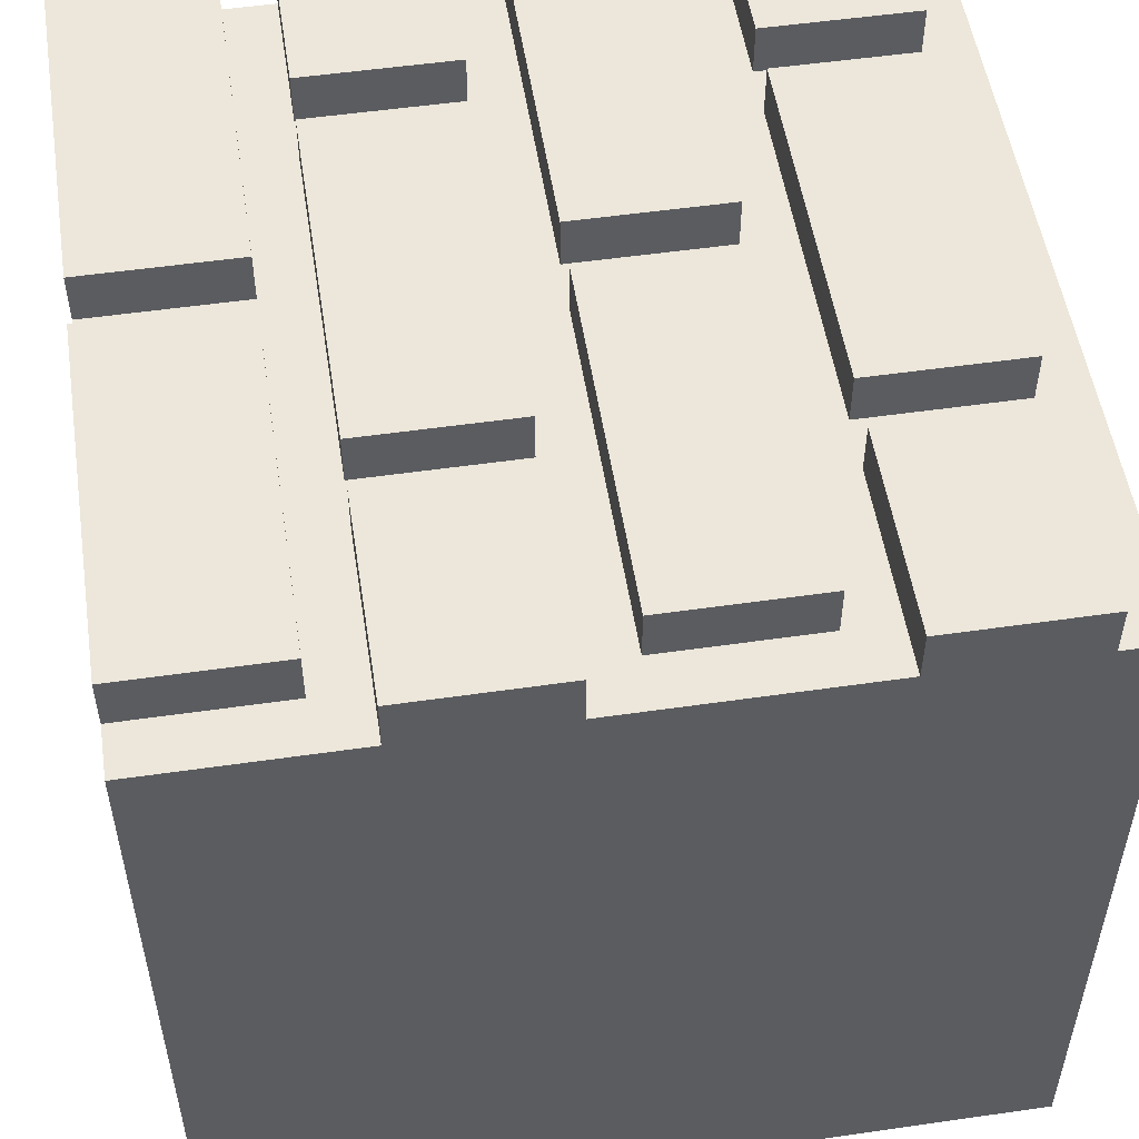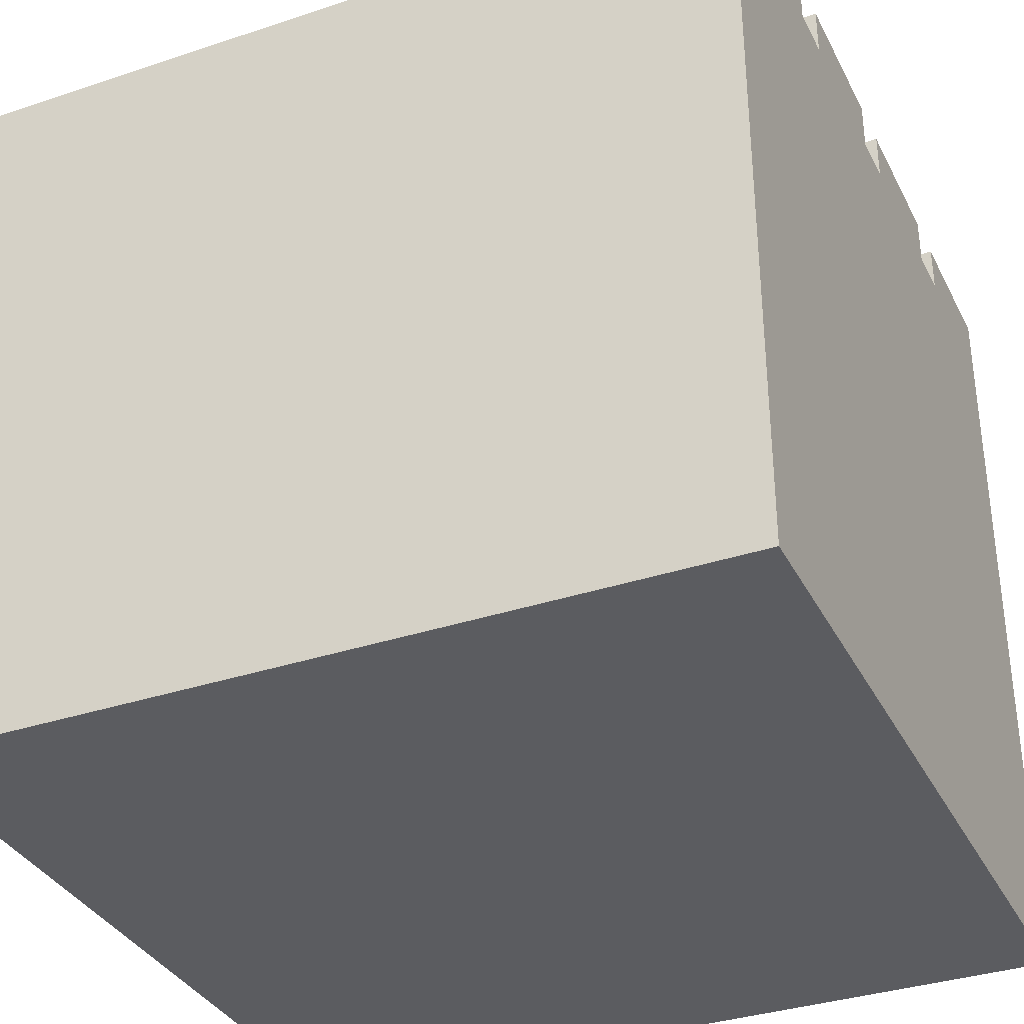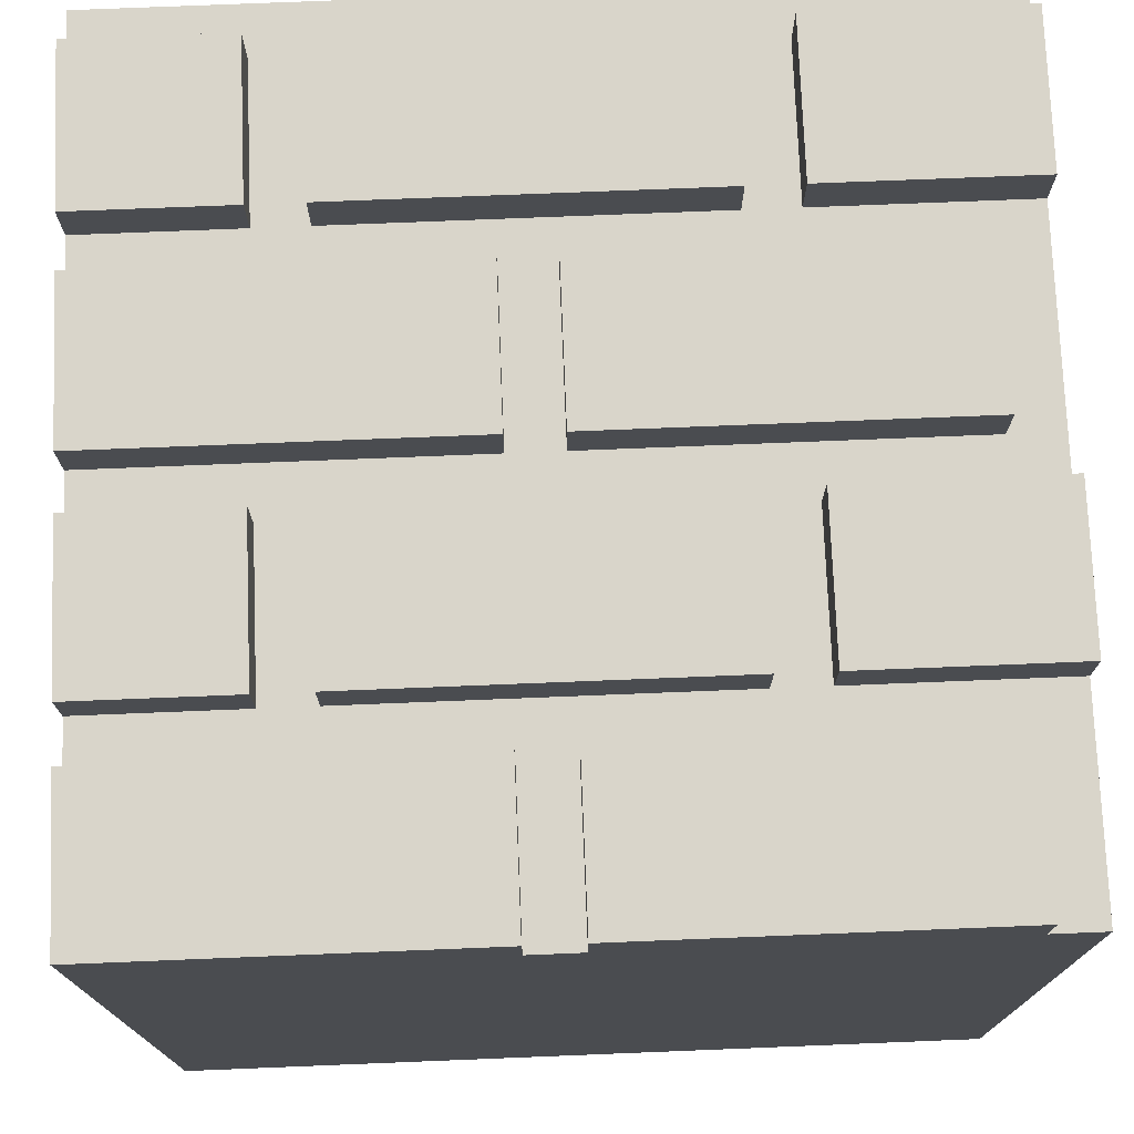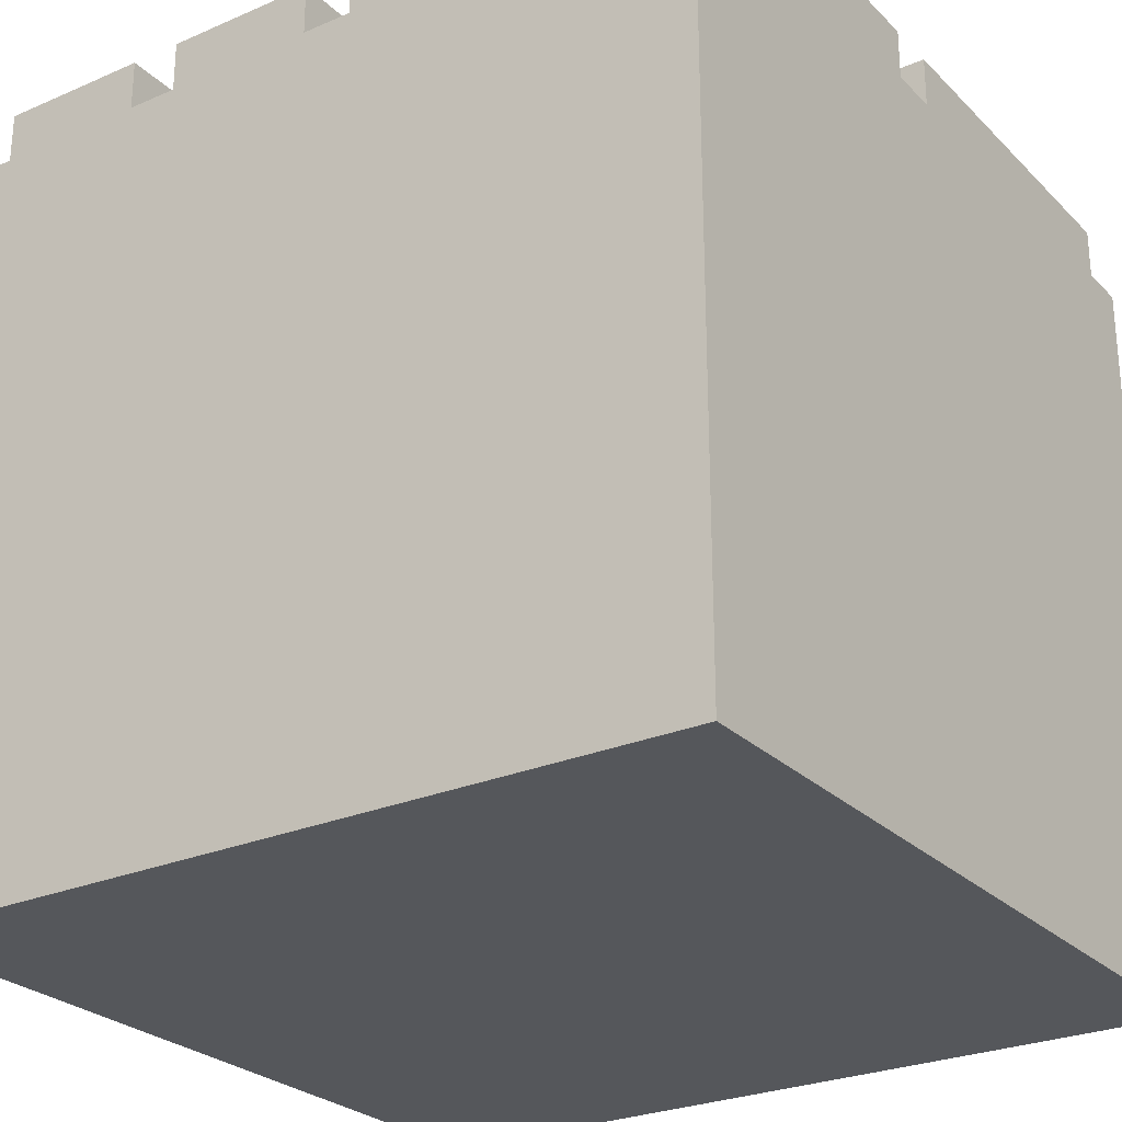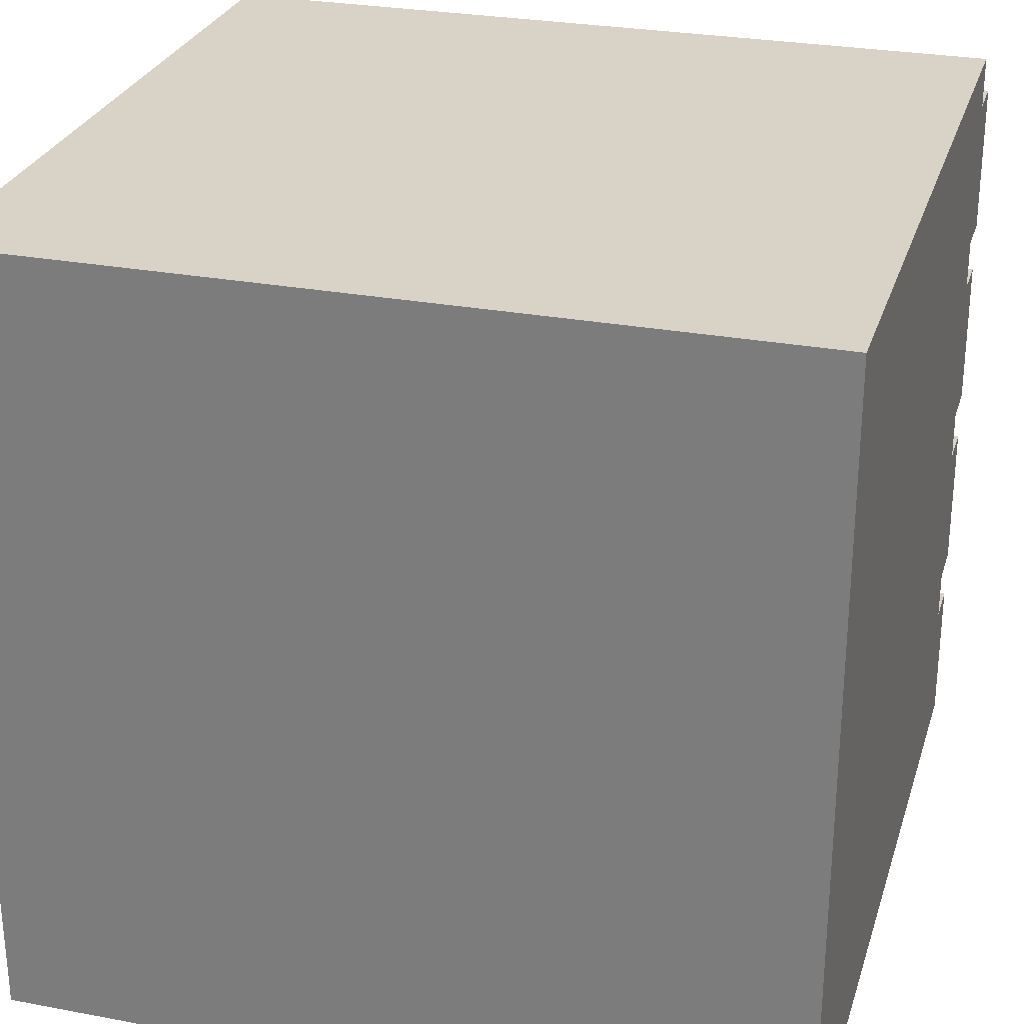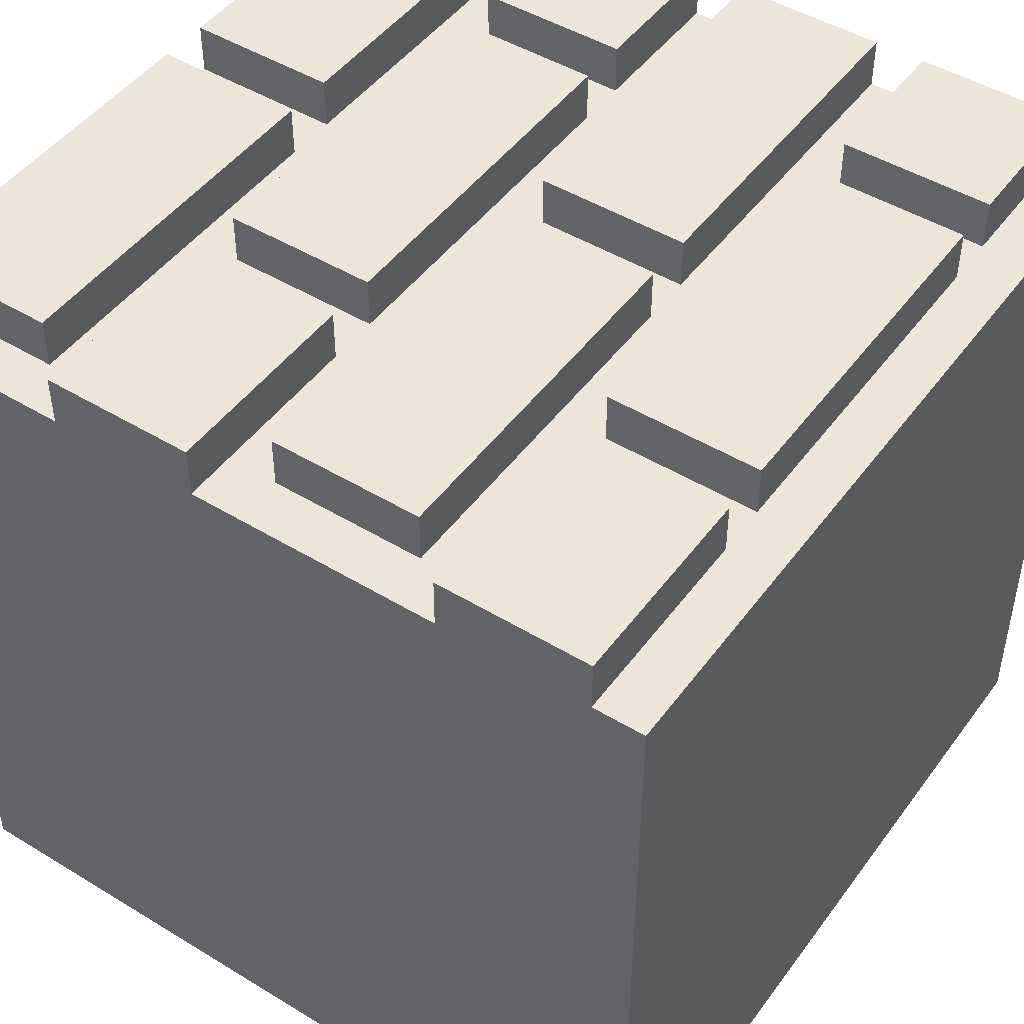
<metadata>
{"format":"obj","ext":"obj","renderer":"f3d","projection":"perspective","resolution":1024,"background":"white","views":[{"elev":52.8,"azim":81.2,"up":"+Z"},{"elev":-34.9,"azim":-156.0,"up":"+Z"},{"elev":74.7,"azim":-2.3,"up":"+Z"},{"elev":-26.5,"azim":-55.9,"up":"+Z"},{"elev":27.8,"azim":-164.0,"up":"+Y"},{"elev":47.4,"azim":124.5,"up":"+Z"}]}
</metadata>
<code>
o Wall
v -0.8 0 0.8
v -0.8 0 -0.8
v -0.8 0.3 0.8
v -0.8 0.3 0.7
v -0.8 0.3 0.6
v -0.8 0.4 0.8
v -0.8 0.4 0.7
v -0.8 0.4 0.6
v -0.8 0.7 0.8
v -0.8 0.7 0.7
v -0.8 0.7 0.6
v -0.8 0.8 0.8
v -0.8 0.8 0.7
v -0.8 0.8 0.6
v -0.8 1.1 0.8
v -0.8 1.1 0.7
v -0.8 1.1 0.6
v -0.8 1.2 0.8
v -0.8 1.2 0.7
v -0.8 1.2 0.6
v -0.8 1.5 0.8
v -0.8 1.5 0.7
v -0.8 1.5 -0.8
v -0.8 1.6 0.7
v -0.8 1.6 -0.8
v -0.4 0.4 0.8
v -0.4 0.4 0.7
v -0.4 0.7 0.8
v -0.4 0.7 0.7
v -0.4 1.2 0.8
v -0.4 1.2 0.7
v -0.4 1.5 0.8
v -0.4 1.5 0.7
v 0 0 0.8
v 0 0 0.7
v 0 0.3 0.8
v 0 0.3 0.7
v 0 0.8 0.8
v 0 0.8 0.7
v 0 1.1 0.8
v 0 1.1 0.7
v 0.4 0.4 0.8
v 0.4 0.4 0.7
v 0.4 0.7 0.8
v 0.4 0.7 0.7
v 0.4 1.2 0.8
v 0.4 1.2 0.7
v 0.4 1.5 0.8
v 0.4 1.5 0.7
v -0.5 0.4 0.8
v -0.5 0.4 0.7
v -0.5 0.7 0.8
v -0.5 0.7 0.7
v -0.5 1.2 0.8
v -0.5 1.2 0.7
v -0.5 1.5 0.8
v -0.5 1.5 0.7
v -0.1 0 0.8
v -0.1 0 0.7
v -0.1 0.3 0.8
v -0.1 0.3 0.7
v -0.1 0.8 0.8
v -0.1 0.8 0.7
v -0.1 1.1 0.8
v -0.1 1.1 0.7
v 0.3 0.4 0.8
v 0.3 0.4 0.7
v 0.3 0.7 0.8
v 0.3 0.7 0.7
v 0.3 1.2 0.8
v 0.3 1.2 0.7
v 0.3 1.5 0.8
v 0.3 1.5 0.7
v 0.7 0 0.8
v 0.7 0 0.7
v 0.7 0.3 0.8
v 0.7 0.3 0.7
v 0.7 0.8 0.8
v 0.7 0.8 0.7
v 0.7 1.1 0.8
v 0.7 1.1 0.7
v 0.8 0 0.7
v 0.8 0 0.6
v 0.8 0 -0.8
v 0.8 0.4 0.8
v 0.8 0.4 0.7
v 0.8 0.4 0.6
v 0.8 0.7 0.8
v 0.8 0.7 0.7
v 0.8 0.7 0.6
v 0.8 1.2 0.8
v 0.8 1.2 0.7
v 0.8 1.2 0.6
v 0.8 1.5 0.8
v 0.8 1.5 0.7
v 0.8 1.5 -0.8
v 0.8 1.6 0.7
v 0.8 1.6 -0.8
v -0.8 0 0.8
v -0.8 0.3 0.8
v -0.8 0.4 0.8
v -0.8 0.7 0.8
v -0.8 0.8 0.8
v -0.8 1.1 0.8
v -0.8 1.2 0.8
v -0.8 1.5 0.8
v -0.5 0.4 0.8
v -0.5 0.7 0.8
v -0.5 1.2 0.8
v -0.5 1.5 0.8
v -0.4 0.4 0.8
v -0.4 0.7 0.8
v -0.4 1.2 0.8
v -0.4 1.5 0.8
v -0.1 0 0.8
v -0.1 0.3 0.8
v -0.1 0.8 0.8
v -0.1 1.1 0.8
v 0 0 0.8
v 0 0.3 0.8
v 0 0.8 0.8
v 0 1.1 0.8
v 0.3 0.4 0.8
v 0.3 0.7 0.8
v 0.3 1.2 0.8
v 0.3 1.5 0.8
v 0.4 0.4 0.8
v 0.4 0.7 0.8
v 0.4 1.2 0.8
v 0.4 1.5 0.8
v 0.7 0 0.8
v 0.7 0.3 0.8
v 0.7 0.8 0.8
v 0.7 1.1 0.8
v 0.8 0.4 0.8
v 0.8 0.7 0.8
v 0.8 1.2 0.8
v 0.8 1.5 0.8
v -0.8 0.3 0.7
v -0.8 0.4 0.7
v -0.8 0.7 0.7
v -0.8 0.8 0.7
v -0.8 1.1 0.7
v -0.8 1.2 0.7
v -0.8 1.5 0.7
v -0.8 1.6 0.7
v -0.5 0.4 0.7
v -0.5 0.7 0.7
v -0.5 1.2 0.7
v -0.5 1.5 0.7
v -0.4 0.4 0.7
v -0.4 0.7 0.7
v -0.4 1.2 0.7
v -0.4 1.5 0.7
v -0.1 0 0.7
v -0.1 0.3 0.7
v -0.1 0.8 0.7
v -0.1 1.1 0.7
v 0 0 0.7
v 0 0.3 0.7
v 0 0.8 0.7
v 0 1.1 0.7
v 0.3 0.4 0.7
v 0.3 0.7 0.7
v 0.3 1.2 0.7
v 0.3 1.5 0.7
v 0.4 0.4 0.7
v 0.4 0.7 0.7
v 0.4 1.2 0.7
v 0.4 1.5 0.7
v 0.7 0 0.7
v 0.7 0.3 0.7
v 0.7 0.8 0.7
v 0.7 1.1 0.7
v 0.8 0 0.7
v 0.8 0.4 0.7
v 0.8 0.7 0.7
v 0.8 1.2 0.7
v 0.8 1.5 0.7
v 0.8 1.6 0.7
v -0.8 0 -0.8
v -0.8 1.5 -0.8
v -0.8 1.6 -0.8
v 0.8 0 -0.8
v 0.8 1.5 -0.8
v 0.8 1.6 -0.8
v -0.8 0 0.8
v -0.1 0 0.8
v 0 0 0.8
v 0.7 0 0.8
v -0.1 0 0.7
v 0 0 0.7
v 0.7 0 0.7
v 0.8 0 0.7
v -0.1 0 0.6
v 0 0 0.6
v 0.7 0 0.6
v 0.8 0 0.6
v -0.8 0 -0.8
v 0.8 0 -0.8
v -0.8 0.4 0.8
v -0.5 0.4 0.8
v -0.4 0.4 0.8
v 0.3 0.4 0.8
v 0.4 0.4 0.8
v 0.8 0.4 0.8
v -0.8 0.4 0.7
v -0.5 0.4 0.7
v -0.4 0.4 0.7
v 0.3 0.4 0.7
v 0.4 0.4 0.7
v 0.8 0.4 0.7
v -0.8 0.8 0.8
v -0.1 0.8 0.8
v 0 0.8 0.8
v 0.7 0.8 0.8
v -0.8 0.8 0.7
v -0.1 0.8 0.7
v 0 0.8 0.7
v 0.7 0.8 0.7
v -0.8 1.2 0.8
v -0.5 1.2 0.8
v -0.4 1.2 0.8
v 0.3 1.2 0.8
v 0.4 1.2 0.8
v 0.8 1.2 0.8
v -0.8 1.2 0.7
v -0.5 1.2 0.7
v -0.4 1.2 0.7
v 0.3 1.2 0.7
v 0.4 1.2 0.7
v 0.8 1.2 0.7
v -0.8 0.3 0.8
v -0.1 0.3 0.8
v 0 0.3 0.8
v 0.7 0.3 0.8
v -0.8 0.3 0.7
v -0.1 0.3 0.7
v 0 0.3 0.7
v 0.7 0.3 0.7
v -0.8 0.7 0.8
v -0.5 0.7 0.8
v -0.4 0.7 0.8
v 0.3 0.7 0.8
v 0.4 0.7 0.8
v 0.8 0.7 0.8
v -0.8 0.7 0.7
v -0.5 0.7 0.7
v -0.4 0.7 0.7
v 0.3 0.7 0.7
v 0.4 0.7 0.7
v 0.8 0.7 0.7
v -0.8 1.1 0.8
v -0.1 1.1 0.8
v 0 1.1 0.8
v 0.7 1.1 0.8
v -0.8 1.1 0.7
v -0.1 1.1 0.7
v 0 1.1 0.7
v 0.7 1.1 0.7
v -0.8 1.5 0.8
v -0.5 1.5 0.8
v -0.4 1.5 0.8
v 0.3 1.5 0.8
v 0.4 1.5 0.8
v 0.8 1.5 0.8
v -0.8 1.5 0.7
v -0.5 1.5 0.7
v -0.4 1.5 0.7
v 0.3 1.5 0.7
v 0.4 1.5 0.7
v 0.8 1.5 0.7
v -0.8 1.6 0.7
v 0.8 1.6 0.7
v -0.8 1.6 -0.8
v 0.8 1.6 -0.8
f 3 2 1
f 4 2 3
f 5 2 4
f 7 5 4
f 8 2 5
f 8 5 7
f 9 7 6
f 9 8 7
f 10 8 9
f 11 2 8
f 11 8 10
f 13 11 10
f 14 2 11
f 14 11 13
f 15 13 12
f 15 14 13
f 16 14 15
f 17 2 14
f 17 14 16
f 19 17 16
f 20 2 17
f 20 17 19
f 21 19 18
f 21 20 19
f 22 20 21
f 23 2 20
f 23 20 22
f 24 23 22
f 25 23 24
f 28 27 26
f 29 27 28
f 32 31 30
f 33 31 32
f 36 35 34
f 37 35 36
f 40 39 38
f 41 39 40
f 44 43 42
f 45 43 44
f 48 47 46
f 49 47 48
f 50 51 52
f 52 51 53
f 54 55 56
f 56 55 57
f 58 59 60
f 60 59 61
f 62 63 64
f 64 63 65
f 66 67 68
f 68 67 69
f 70 71 72
f 72 71 73
f 74 75 76
f 76 75 77
f 78 79 80
f 80 79 81
f 82 83 86
f 83 84 87
f 86 83 87
f 85 86 88
f 86 87 88
f 88 87 89
f 87 84 90
f 89 87 90
f 89 90 92
f 90 84 93
f 92 90 93
f 91 92 94
f 92 93 94
f 94 93 95
f 93 84 96
f 95 93 96
f 95 96 97
f 97 96 98
f 107 102 101
f 108 102 107
f 109 106 105
f 110 106 109
f 115 100 99
f 116 100 115
f 117 104 103
f 118 104 117
f 123 112 111
f 124 112 123
f 125 114 113
f 126 114 125
f 131 120 119
f 132 120 131
f 133 122 121
f 134 122 133
f 135 128 127
f 136 128 135
f 137 130 129
f 138 130 137
f 147 140 139
f 148 142 141
f 149 144 143
f 150 146 145
f 151 147 139
f 151 148 147
f 152 142 148
f 152 148 151
f 153 149 143
f 153 150 149
f 154 146 150
f 154 150 153
f 156 151 139
f 157 142 152
f 158 153 143
f 159 156 155
f 160 151 156
f 160 156 159
f 161 158 157
f 161 157 152
f 162 153 158
f 162 158 161
f 163 151 160
f 164 161 152
f 165 153 162
f 166 146 154
f 167 164 163
f 167 163 160
f 168 161 164
f 168 164 167
f 169 166 165
f 169 165 162
f 170 146 166
f 170 166 169
f 172 167 160
f 173 161 168
f 174 169 162
f 175 172 171
f 176 167 172
f 176 172 175
f 177 174 173
f 177 173 168
f 178 169 174
f 178 174 177
f 179 146 170
f 180 146 179
f 181 182 184
f 182 183 185
f 184 182 185
f 185 183 186
f 191 188 187
f 192 190 189
f 193 190 192
f 195 191 187
f 195 192 191
f 196 193 192
f 196 192 195
f 197 194 193
f 197 193 196
f 198 194 197
f 199 196 195
f 199 195 187
f 199 198 197
f 199 197 196
f 200 198 199
f 207 202 201
f 208 202 207
f 209 204 203
f 210 204 209
f 211 206 205
f 212 206 211
f 217 214 213
f 218 214 217
f 219 216 215
f 220 216 219
f 227 222 221
f 228 222 227
f 229 224 223
f 230 224 229
f 231 226 225
f 232 226 231
f 233 234 237
f 237 234 238
f 235 236 239
f 239 236 240
f 241 242 247
f 247 242 248
f 243 244 249
f 249 244 250
f 245 246 251
f 251 246 252
f 253 254 257
f 257 254 258
f 255 256 259
f 259 256 260
f 261 262 267
f 267 262 268
f 263 264 269
f 269 264 270
f 265 266 271
f 271 266 272
f 273 274 275
f 275 274 276

</code>
